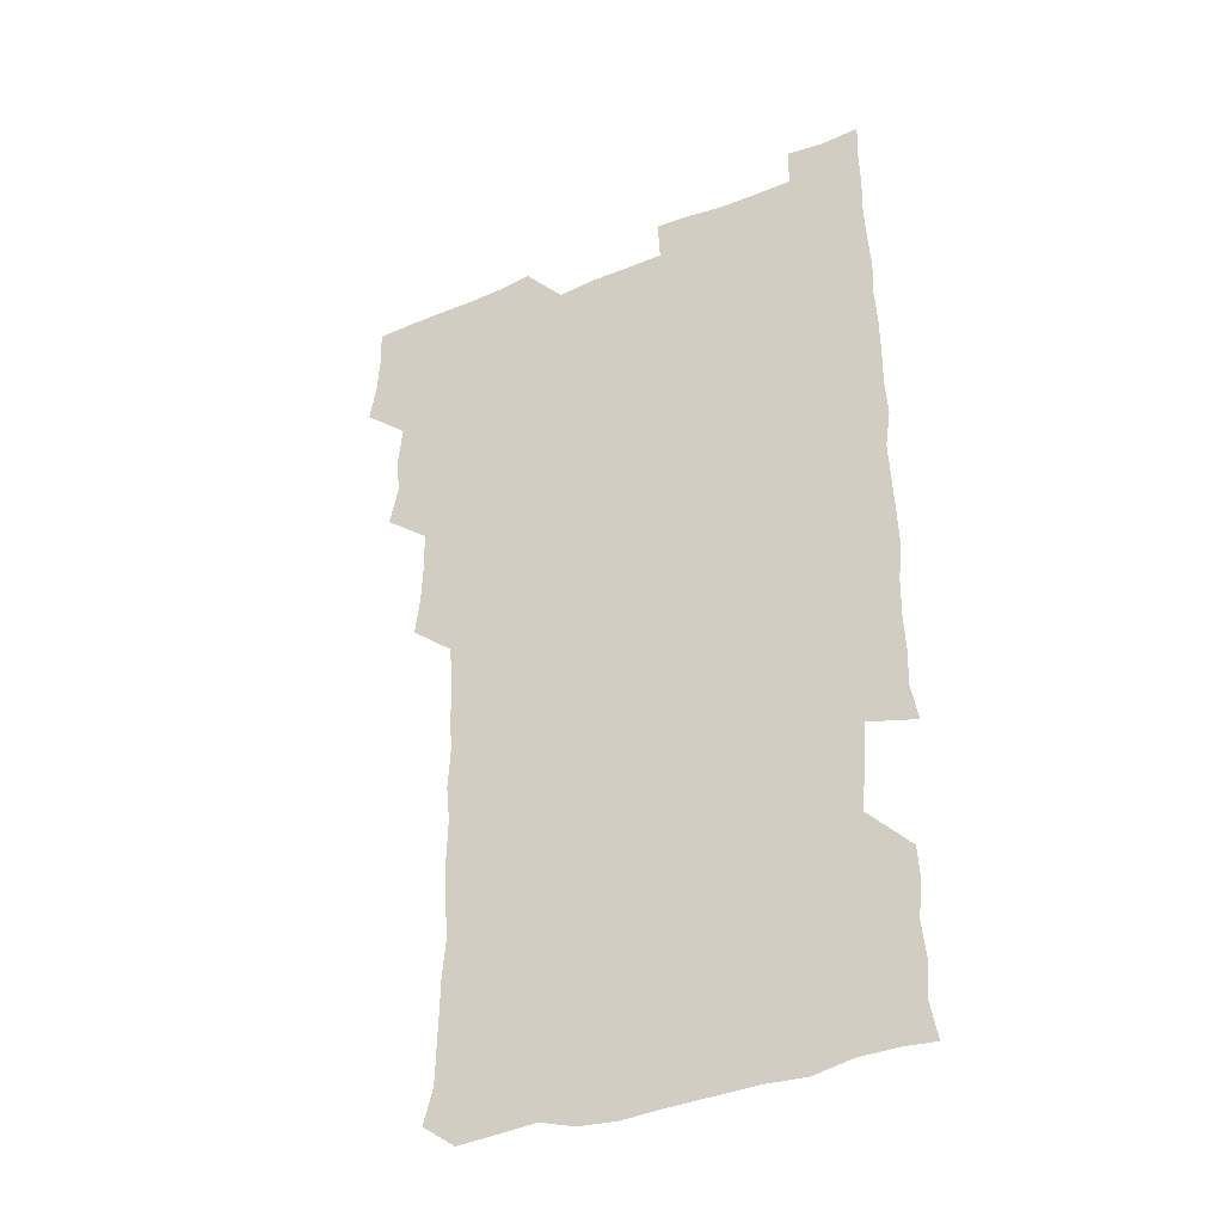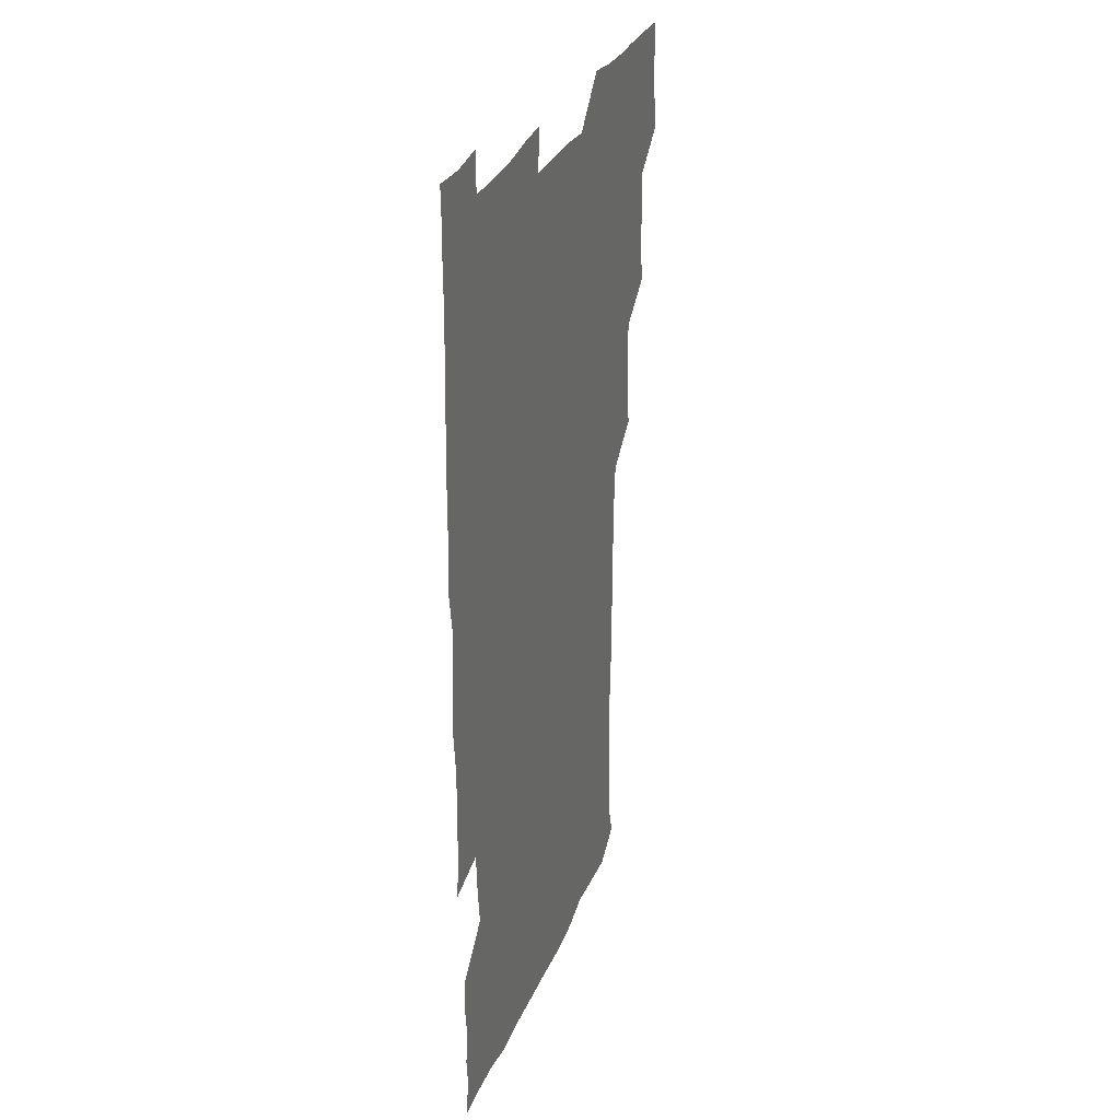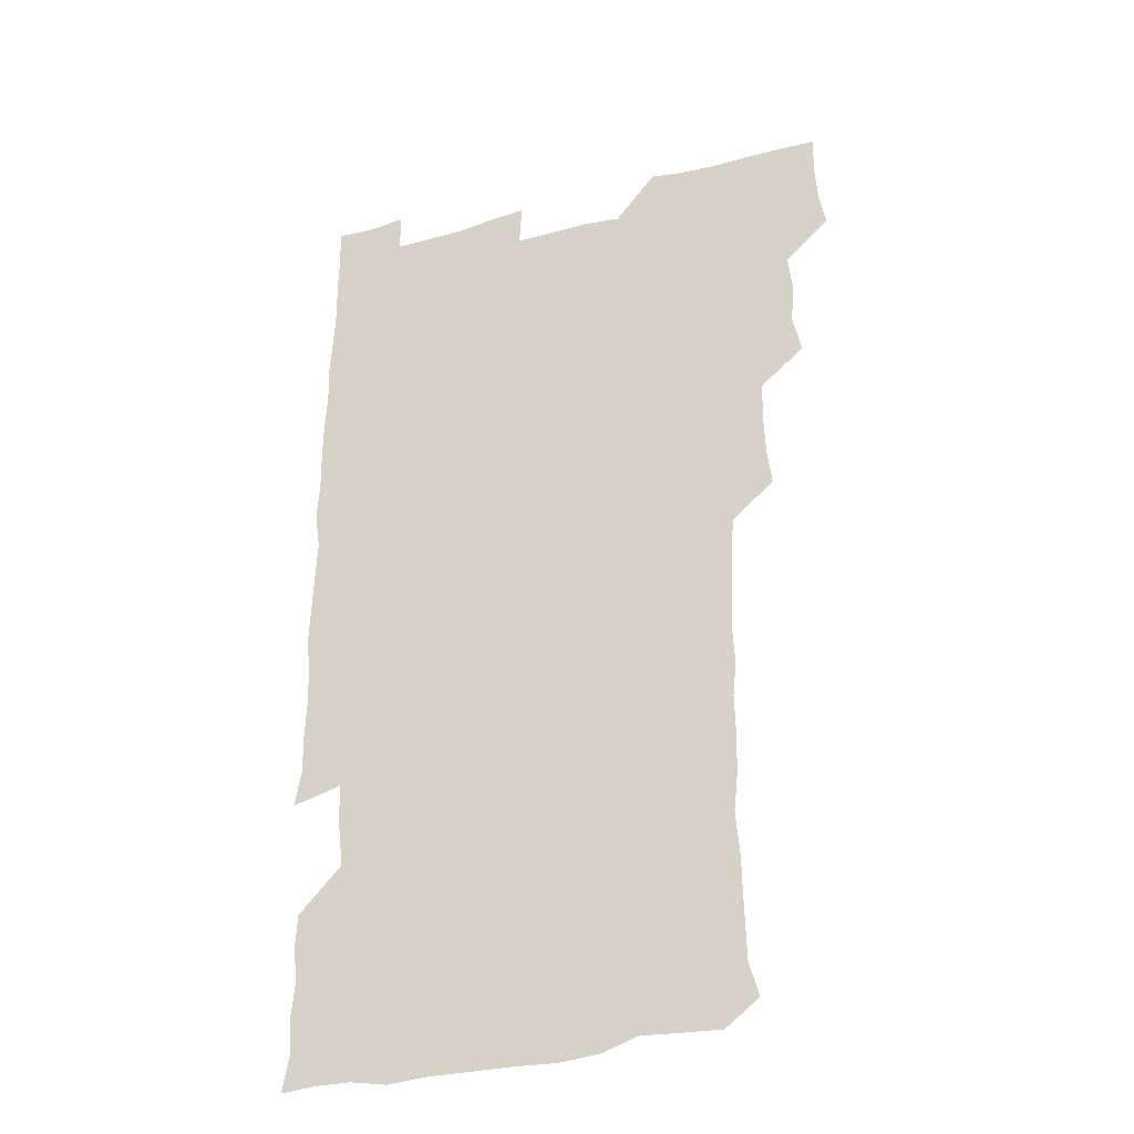
<metadata>
{"format":"obj","ext":"obj","renderer":"f3d","projection":"perspective","resolution":1024,"background":"white","views":[{"elev":-36.8,"azim":27.9,"up":"+Y"},{"elev":31.4,"azim":109.9,"up":"+Y"},{"elev":-31.5,"azim":-158.8,"up":"+Y"}]}
</metadata>
<code>
v 477.5 525.5 0
v 480.2 540.4 0
v 481.2 555.3 0
v 480.8 570.6 0
v 491.5 462.9 0
v 495 479 0
v 493.6 493.8 0
v 495.4 510.3 0
v 495.8 525.6 0
v 497.4 540.4 0
v 496.8 555.3 0
v 495.8 571.2 0
v 507 401.8 0
v 508.9 416.9 0
v 509.5 432.3 0
v 509.3 448.9 0
v 510.5 465.2 0
v 511.1 480.5 0
v 511.3 495.7 0
v 510.4 510.4 0
v 513 525.9 0
v 512.4 540.4 0
v 511.8 555.2 0
v 510.8 571.3 0
v 521.9 190.5 0
v 525.7 204 0
v 526.1 217.1 0
v 526.5 231.2 0
v 526.8 245 0
v 528.3 262.3 0
v 526.7 277.6 0
v 526.4 293.4 0
v 526.9 310 0
v 525.4 324.5 0
v 526.4 340.6 0
v 525.5 355.6 0
v 525.2 372 0
v 523.9 387.9 0
v 525.6 404.7 0
v 526.8 420.6 0
v 526.5 435.6 0
v 527.2 451.3 0
v 526.5 466 0
v 527.6 481.4 0
v 527.9 496.2 0
v 526.7 511 0
v 527.3 525.6 0
v 527.1 540.3 0
v 526.5 555.3 0
v 525.9 571.2 0
v 535.3 180.4 0
v 541.3 196.2 0
v 541 208.6 0
v 541.9 222.8 0
v 544.8 239.8 0
v 543.6 254.4 0
v 543.9 269.6 0
v 542.3 283.5 0
v 542.3 298.7 0
v 542.9 314.9 0
v 542.9 330.3 0
v 542.9 345.4 0
v 541.6 359.7 0
v 542.9 376.2 0
v 541.3 390.6 0
v 541.5 406 0
v 542.1 421.5 0
v 541.5 436.2 0
v 541.6 451.2 0
v 542.4 466.7 0
v 541.8 481.2 0
v 542.5 496.3 0
v 543.4 510.9 0
v 542.8 525.2 0
v 541.7 540.4 0
v 540.8 556.4 0
v 540.4 571.9 0
v 549.7 181.1 0
v 554.2 195.6 0
v 556.8 211.3 0
v 559 228 0
v 558.7 242.4 0
v 559.5 258.4 0
v 559 272.7 0
v 558.4 287 0
v 557.2 301 0
v 557.5 316.3 0
v 557.8 331.9 0
v 556.9 346.1 0
v 557.7 362.2 0
v 557.5 377 0
v 556.4 391.2 0
v 556.5 406.4 0
v 556.9 421.7 0
v 557.3 437 0
v 557.4 452 0
v 557.2 466.7 0
v 557.4 481.7 0
v 557.4 496.3 0
v 557.5 510.8 0
v 557.1 525.3 0
v 556.6 540.1 0
v 555.9 554.9 0
v 553.5 573.9 0
v 566.9 182.2 0
v 570.1 196.8 0
v 573.3 214.6 0
v 573.8 229.8 0
v 573.2 243.6 0
v 573.2 258.4 0
v 572.8 272.6 0
v 572.6 287.6 0
v 571.5 301.2 0
v 572.8 318.5 0
v 572.4 332.5 0
v 571.4 346.3 0
v 572.5 363.1 0
v 571.3 376.6 0
v 572.7 393.2 0
v 572.4 407.6 0
v 572 421.9 0
v 572 437 0
v 572.2 452 0
v 571.1 466.2 0
v 571.8 481.5 0
v 572.2 496.4 0
v 571.9 510.9 0
v 571.4 525.7 0
v 571.7 539.8 0
v 570.1 555.1 0
v 580.9 177.6 0
v 585.6 198.2 0
v 587.7 214.2 0
v 587.3 228.6 0
v 587.2 243.2 0
v 587 257.9 0
v 587.4 273.5 0
v 586.8 287.3 0
v 586.5 302 0
v 586.8 317.7 0
v 586.7 332.4 0
v 586.8 347.8 0
v 586.9 363 0
v 586.9 377.9 0
v 586.8 392.6 0
v 586.3 406.5 0
v 586.9 422.5 0
v 586.2 436.6 0
v 586.7 452 0
v 586.4 466.6 0
v 586.4 481.4 0
v 586.8 496.1 0
v 586.8 510.8 0
v 586.5 525.6 0
v 586.2 540.4 0
v 585.2 556.6 0
v 597 176.1 0
v 599.8 195.6 0
v 602 216 0
v 602.1 230 0
v 602 244.3 0
v 601.7 258.2 0
v 601.7 272.7 0
v 601.7 288.4 0
v 601.8 303.9 0
v 601.5 317.8 0
v 601.7 333.5 0
v 601.7 348.4 0
v 601.6 363.2 0
v 601.5 377.8 0
v 601.4 392.7 0
v 601.5 407.6 0
v 601.5 422.6 0
v 601.8 437.9 0
v 601.5 452.1 0
v 601.6 467 0
v 601.6 481.6 0
v 601.2 496.2 0
v 601.6 510.8 0
v 601.4 525.7 0
v 601.1 541 0
v 601 556.4 0
v 613.7 176.9 0
v 615.5 196 0
v 616 214.9 0
v 616.2 229.3 0
v 616.1 244.1 0
v 616 256.7 0
v 616.3 274.1 0
v 616.2 287.8 0
v 616.1 302.9 0
v 616.1 318.2 0
v 616.3 334.3 0
v 616.2 348.3 0
v 616.1 362.8 0
v 616 377.1 0
v 616 392.3 0
v 616 406.6 0
v 616.1 422.4 0
v 616.1 437.4 0
v 616.1 451.9 0
v 616.1 466.9 0
v 616.1 481.6 0
v 616.4 496.3 0
v 616.3 511 0
v 616.4 525.5 0
v 616.5 540.2 0
v 616.6 556.5 0
v 615.7 573.8 0
v 630.7 177.1 0
v 631 197.3 0
v 630.6 214.3 0
v 630.5 229.4 0
v 630.5 243.5 0
v 630.7 259.2 0
v 630.7 274 0
v 630.7 288.2 0
v 630.7 302.5 0
v 630.8 316.7 0
v 630.6 333.4 0
v 630.6 348.5 0
v 630.6 363 0
v 630.6 378.4 0
v 630.6 392.5 0
v 630.7 407.4 0
v 630.7 422.1 0
v 630.6 437.5 0
v 630.7 451.8 0
v 630.6 467.2 0
v 630.7 481.4 0
v 630.8 496.3 0
v 631 511 0
v 631.2 525.6 0
v 631.1 540.6 0
v 631.1 555.5 0
v 629 573 0
v 647.7 177.4 0
v 645.9 197.7 0
v 645.1 214.2 0
v 645 228.4 0
v 644.8 243.9 0
v 645.3 258.1 0
v 644.9 273.8 0
v 645 288.8 0
v 645.2 302.4 0
v 645 319.6 0
v 645 333.8 0
v 645 348.4 0
v 645.1 362.9 0
v 645.1 377.9 0
v 645.1 392.6 0
v 644.9 407.8 0
v 645.5 421.7 0
v 645 437.4 0
v 645.3 451.9 0
v 645 467.2 0
v 645.1 481.8 0
v 645.6 496.3 0
v 645.7 511 0
v 646 525.6 0
v 646.3 540 0
v 645.9 555.2 0
v 644.8 571 0
v 664.2 176.3 0
v 660.8 196.9 0
v 659.5 213.9 0
v 659.4 228.3 0
v 660.2 241.5 0
v 659.2 258.2 0
v 659.4 272.8 0
v 659.6 287.9 0
v 659.6 303.5 0
v 659.6 318.2 0
v 659.6 333.1 0
v 659.7 347.7 0
v 659.4 363 0
v 659.4 377.9 0
v 659.5 392.6 0
v 659.5 407.5 0
v 659.6 422.2 0
v 661.1 436.1 0
v 660 452.1 0
v 660.6 466.4 0
v 660.1 481.6 0
v 659.9 496.5 0
v 659.6 511 0
v 661 525.6 0
v 660.7 540.3 0
v 660.8 555.1 0
v 660.2 570.8 0
v 679.1 179.1 0
v 676.8 194.6 0
v 674.3 212.4 0
v 674.3 226.9 0
v 673.7 242.4 0
v 673.7 256.4 0
v 673.7 271.1 0
v 674.2 286.8 0
v 675 302.1 0
v 674 317.6 0
v 675.4 331 0
v 674.2 347.2 0
v 674.4 362 0
v 674.3 377 0
v 675.1 391.4 0
v 674.4 406.9 0
v 674 422.1 0
v 674.8 436.7 0
v 674.3 452 0
v 674.7 466.6 0
v 674.3 481.7 0
v 674.4 496.3 0
v 676.6 511 0
v 676 525.8 0
v 675.5 540.7 0
v 675.6 555.4 0
v 675.7 570.9 0
v 675.6 587 0
v 693.7 179.4 0
v 690.2 196.1 0
v 689.1 211 0
v 689.5 224.7 0
v 688.3 240.5 0
v 687.1 254.8 0
v 687.7 266.7 0
v 689.5 282.8 0
v 690.5 301.3 0
v 689.1 316.1 0
v 688.9 331 0
v 688.8 345.9 0
v 689.1 360.8 0
v 689.2 375.8 0
v 690.1 390.2 0
v 689.6 405.6 0
v 689.5 420.8 0
v 690.2 435.8 0
v 689.5 451 0
v 689.3 466 0
v 690.6 480.5 0
v 689.9 495.8 0
v 691.2 510.5 0
v 690.4 526.1 0
v 690.4 540.8 0
v 690.1 555.3 0
v 690.6 570.3 0
v 690.9 585.3 0
v 707.4 178.3 0
v 704.6 193.3 0
v 705.8 206.4 0
v 704.2 221.7 0
v 705.8 235 0
v 705.1 248.7 0
v 710.4 296 0
v 707.6 310.8 0
v 708 325.2 0
v 707.3 340.6 0
v 707.6 356 0
v 709.1 370.9 0
v 708.5 386 0
v 707.8 401.5 0
v 707.1 417.5 0
v 709.2 432.2 0
v 708.2 447.9 0
v 708.4 463.2 0
v 708.2 478.5 0
v 707.2 494.2 0
v 707.7 509 0
v 706.6 524.8 0
v 705.9 540.5 0
v 706.2 555.8 0
v 705.8 570.7 0
v 706.2 586.2 0
f 8 9 1
f 1 9 2
f 9 10 2
f 2 10 3
f 10 11 3
f 3 11 4
f 11 12 4
f 16 17 5
f 5 17 6
f 17 18 6
f 6 18 7
f 18 19 7
f 7 19 8
f 19 20 8
f 8 20 9
f 20 21 9
f 9 21 10
f 21 22 10
f 10 22 11
f 22 23 11
f 11 23 12
f 23 24 12
f 38 39 13
f 13 39 14
f 39 40 14
f 14 40 15
f 40 41 15
f 15 41 16
f 41 42 16
f 16 42 17
f 42 43 17
f 17 43 18
f 43 44 18
f 18 44 19
f 44 45 19
f 19 45 20
f 45 46 20
f 20 46 21
f 46 47 21
f 21 47 22
f 47 48 22
f 22 48 23
f 48 49 23
f 23 49 24
f 49 50 24
f 51 52 25
f 25 52 26
f 52 53 26
f 26 53 27
f 53 54 27
f 27 54 28
f 54 55 28
f 28 55 29
f 55 56 29
f 29 56 30
f 56 57 30
f 30 57 31
f 57 58 31
f 31 58 32
f 58 59 32
f 32 59 33
f 59 60 33
f 33 60 34
f 60 61 34
f 34 61 35
f 61 62 35
f 35 62 36
f 62 63 36
f 36 63 37
f 63 64 37
f 37 64 38
f 64 65 38
f 38 65 39
f 65 66 39
f 39 66 40
f 66 67 40
f 40 67 41
f 67 68 41
f 41 68 42
f 68 69 42
f 42 69 43
f 69 70 43
f 43 70 44
f 70 71 44
f 44 71 45
f 71 72 45
f 45 72 46
f 72 73 46
f 46 73 47
f 73 74 47
f 47 74 48
f 74 75 48
f 48 75 49
f 75 76 49
f 49 76 50
f 76 77 50
f 51 78 52
f 78 79 52
f 52 79 53
f 79 80 53
f 53 80 54
f 80 81 54
f 54 81 55
f 81 82 55
f 55 82 56
f 82 83 56
f 56 83 57
f 83 84 57
f 57 84 58
f 84 85 58
f 58 85 59
f 85 86 59
f 59 86 60
f 86 87 60
f 60 87 61
f 87 88 61
f 61 88 62
f 88 89 62
f 62 89 63
f 89 90 63
f 63 90 64
f 90 91 64
f 64 91 65
f 91 92 65
f 65 92 66
f 92 93 66
f 66 93 67
f 93 94 67
f 67 94 68
f 94 95 68
f 68 95 69
f 95 96 69
f 69 96 70
f 96 97 70
f 70 97 71
f 97 98 71
f 71 98 72
f 98 99 72
f 72 99 73
f 99 100 73
f 73 100 74
f 100 101 74
f 74 101 75
f 101 102 75
f 75 102 76
f 102 103 76
f 76 103 77
f 103 104 77
f 78 105 79
f 105 106 79
f 79 106 80
f 106 107 80
f 80 107 81
f 107 108 81
f 81 108 82
f 108 109 82
f 82 109 83
f 109 110 83
f 83 110 84
f 110 111 84
f 84 111 85
f 111 112 85
f 85 112 86
f 112 113 86
f 86 113 87
f 113 114 87
f 87 114 88
f 114 115 88
f 88 115 89
f 115 116 89
f 89 116 90
f 116 117 90
f 90 117 91
f 117 118 91
f 91 118 92
f 118 119 92
f 92 119 93
f 119 120 93
f 93 120 94
f 120 121 94
f 94 121 95
f 121 122 95
f 95 122 96
f 122 123 96
f 96 123 97
f 123 124 97
f 97 124 98
f 124 125 98
f 98 125 99
f 125 126 99
f 99 126 100
f 126 127 100
f 100 127 101
f 127 128 101
f 101 128 102
f 128 129 102
f 102 129 103
f 129 130 103
f 103 130 104
f 105 131 106
f 131 132 106
f 106 132 107
f 132 133 107
f 107 133 108
f 133 134 108
f 108 134 109
f 134 135 109
f 109 135 110
f 135 136 110
f 110 136 111
f 136 137 111
f 111 137 112
f 137 138 112
f 112 138 113
f 138 139 113
f 113 139 114
f 139 140 114
f 114 140 115
f 140 141 115
f 115 141 116
f 141 142 116
f 116 142 117
f 142 143 117
f 117 143 118
f 143 144 118
f 118 144 119
f 144 145 119
f 119 145 120
f 145 146 120
f 120 146 121
f 146 147 121
f 121 147 122
f 147 148 122
f 122 148 123
f 148 149 123
f 123 149 124
f 149 150 124
f 124 150 125
f 150 151 125
f 125 151 126
f 151 152 126
f 126 152 127
f 152 153 127
f 127 153 128
f 153 154 128
f 128 154 129
f 154 155 129
f 129 155 130
f 155 156 130
f 131 157 132
f 157 158 132
f 132 158 133
f 158 159 133
f 133 159 134
f 159 160 134
f 134 160 135
f 160 161 135
f 135 161 136
f 161 162 136
f 136 162 137
f 162 163 137
f 137 163 138
f 163 164 138
f 138 164 139
f 164 165 139
f 139 165 140
f 165 166 140
f 140 166 141
f 166 167 141
f 141 167 142
f 167 168 142
f 142 168 143
f 168 169 143
f 143 169 144
f 169 170 144
f 144 170 145
f 170 171 145
f 145 171 146
f 171 172 146
f 146 172 147
f 172 173 147
f 147 173 148
f 173 174 148
f 148 174 149
f 174 175 149
f 149 175 150
f 175 176 150
f 150 176 151
f 176 177 151
f 151 177 152
f 177 178 152
f 152 178 153
f 178 179 153
f 153 179 154
f 179 180 154
f 154 180 155
f 180 181 155
f 155 181 156
f 181 182 156
f 157 183 158
f 183 184 158
f 158 184 159
f 184 185 159
f 159 185 160
f 185 186 160
f 160 186 161
f 186 187 161
f 161 187 162
f 187 188 162
f 162 188 163
f 188 189 163
f 163 189 164
f 189 190 164
f 164 190 165
f 190 191 165
f 165 191 166
f 191 192 166
f 166 192 167
f 192 193 167
f 167 193 168
f 193 194 168
f 168 194 169
f 194 195 169
f 169 195 170
f 195 196 170
f 170 196 171
f 196 197 171
f 171 197 172
f 197 198 172
f 172 198 173
f 198 199 173
f 173 199 174
f 199 200 174
f 174 200 175
f 200 201 175
f 175 201 176
f 201 202 176
f 176 202 177
f 202 203 177
f 177 203 178
f 203 204 178
f 178 204 179
f 204 205 179
f 179 205 180
f 205 206 180
f 180 206 181
f 206 207 181
f 181 207 182
f 207 208 182
f 183 210 184
f 210 211 184
f 184 211 185
f 211 212 185
f 185 212 186
f 212 213 186
f 186 213 187
f 213 214 187
f 187 214 188
f 214 215 188
f 188 215 189
f 215 216 189
f 189 216 190
f 216 217 190
f 190 217 191
f 217 218 191
f 191 218 192
f 218 219 192
f 192 219 193
f 219 220 193
f 193 220 194
f 220 221 194
f 194 221 195
f 221 222 195
f 195 222 196
f 222 223 196
f 196 223 197
f 223 224 197
f 197 224 198
f 224 225 198
f 198 225 199
f 225 226 199
f 199 226 200
f 226 227 200
f 200 227 201
f 227 228 201
f 201 228 202
f 228 229 202
f 202 229 203
f 229 230 203
f 203 230 204
f 230 231 204
f 204 231 205
f 231 232 205
f 205 232 206
f 232 233 206
f 206 233 207
f 233 234 207
f 207 234 208
f 234 235 208
f 208 235 209
f 235 236 209
f 210 237 211
f 237 238 211
f 211 238 212
f 238 239 212
f 212 239 213
f 239 240 213
f 213 240 214
f 240 241 214
f 214 241 215
f 241 242 215
f 215 242 216
f 242 243 216
f 216 243 217
f 243 244 217
f 217 244 218
f 244 245 218
f 218 245 219
f 245 246 219
f 219 246 220
f 246 247 220
f 220 247 221
f 247 248 221
f 221 248 222
f 248 249 222
f 222 249 223
f 249 250 223
f 223 250 224
f 250 251 224
f 224 251 225
f 251 252 225
f 225 252 226
f 252 253 226
f 226 253 227
f 253 254 227
f 227 254 228
f 254 255 228
f 228 255 229
f 255 256 229
f 229 256 230
f 256 257 230
f 230 257 231
f 257 258 231
f 231 258 232
f 258 259 232
f 232 259 233
f 259 260 233
f 233 260 234
f 260 261 234
f 234 261 235
f 261 262 235
f 235 262 236
f 262 263 236
f 237 264 238
f 264 265 238
f 238 265 239
f 265 266 239
f 239 266 240
f 266 267 240
f 240 267 241
f 267 268 241
f 241 268 242
f 268 269 242
f 242 269 243
f 269 270 243
f 243 270 244
f 270 271 244
f 244 271 245
f 271 272 245
f 245 272 246
f 272 273 246
f 246 273 247
f 273 274 247
f 247 274 248
f 274 275 248
f 248 275 249
f 275 276 249
f 249 276 250
f 276 277 250
f 250 277 251
f 277 278 251
f 251 278 252
f 278 279 252
f 252 279 253
f 279 280 253
f 253 280 254
f 280 281 254
f 254 281 255
f 281 282 255
f 255 282 256
f 282 283 256
f 256 283 257
f 283 284 257
f 257 284 258
f 284 285 258
f 258 285 259
f 285 286 259
f 259 286 260
f 286 287 260
f 260 287 261
f 287 288 261
f 261 288 262
f 288 289 262
f 262 289 263
f 289 290 263
f 264 291 265
f 291 292 265
f 265 292 266
f 292 293 266
f 266 293 267
f 293 294 267
f 267 294 268
f 294 295 268
f 268 295 269
f 295 296 269
f 269 296 270
f 296 297 270
f 270 297 271
f 297 298 271
f 271 298 272
f 298 299 272
f 272 299 273
f 299 300 273
f 273 300 274
f 300 301 274
f 274 301 275
f 301 302 275
f 275 302 276
f 302 303 276
f 276 303 277
f 303 304 277
f 277 304 278
f 304 305 278
f 278 305 279
f 305 306 279
f 279 306 280
f 306 307 280
f 280 307 281
f 307 308 281
f 281 308 282
f 308 309 282
f 282 309 283
f 309 310 283
f 283 310 284
f 310 311 284
f 284 311 285
f 311 312 285
f 285 312 286
f 312 313 286
f 286 313 287
f 313 314 287
f 287 314 288
f 314 315 288
f 288 315 289
f 315 316 289
f 289 316 290
f 316 317 290
f 291 319 292
f 319 320 292
f 292 320 293
f 320 321 293
f 293 321 294
f 321 322 294
f 294 322 295
f 322 323 295
f 295 323 296
f 323 324 296
f 296 324 297
f 324 325 297
f 297 325 298
f 325 326 298
f 298 326 299
f 326 327 299
f 299 327 300
f 327 328 300
f 300 328 301
f 328 329 301
f 301 329 302
f 329 330 302
f 302 330 303
f 330 331 303
f 303 331 304
f 331 332 304
f 304 332 305
f 332 333 305
f 305 333 306
f 333 334 306
f 306 334 307
f 334 335 307
f 307 335 308
f 335 336 308
f 308 336 309
f 336 337 309
f 309 337 310
f 337 338 310
f 310 338 311
f 338 339 311
f 311 339 312
f 339 340 312
f 312 340 313
f 340 341 313
f 313 341 314
f 341 342 314
f 314 342 315
f 342 343 315
f 315 343 316
f 343 344 316
f 316 344 317
f 344 345 317
f 317 345 318
f 345 346 318
f 319 347 320
f 347 348 320
f 320 348 321
f 348 349 321
f 321 349 322
f 349 350 322
f 322 350 323
f 350 351 323
f 323 351 324
f 351 352 324
f 324 352 325
f 327 353 328
f 353 354 328
f 328 354 329
f 354 355 329
f 329 355 330
f 355 356 330
f 330 356 331
f 356 357 331
f 331 357 332
f 357 358 332
f 332 358 333
f 358 359 333
f 333 359 334
f 359 360 334
f 334 360 335
f 360 361 335
f 335 361 336
f 361 362 336
f 336 362 337
f 362 363 337
f 337 363 338
f 363 364 338
f 338 364 339
f 364 365 339
f 339 365 340
f 365 366 340
f 340 366 341
f 366 367 341
f 341 367 342
f 367 368 342
f 342 368 343
f 368 369 343
f 343 369 344
f 369 370 344
f 344 370 345
f 370 371 345
f 345 371 346
f 371 372 346

</code>
